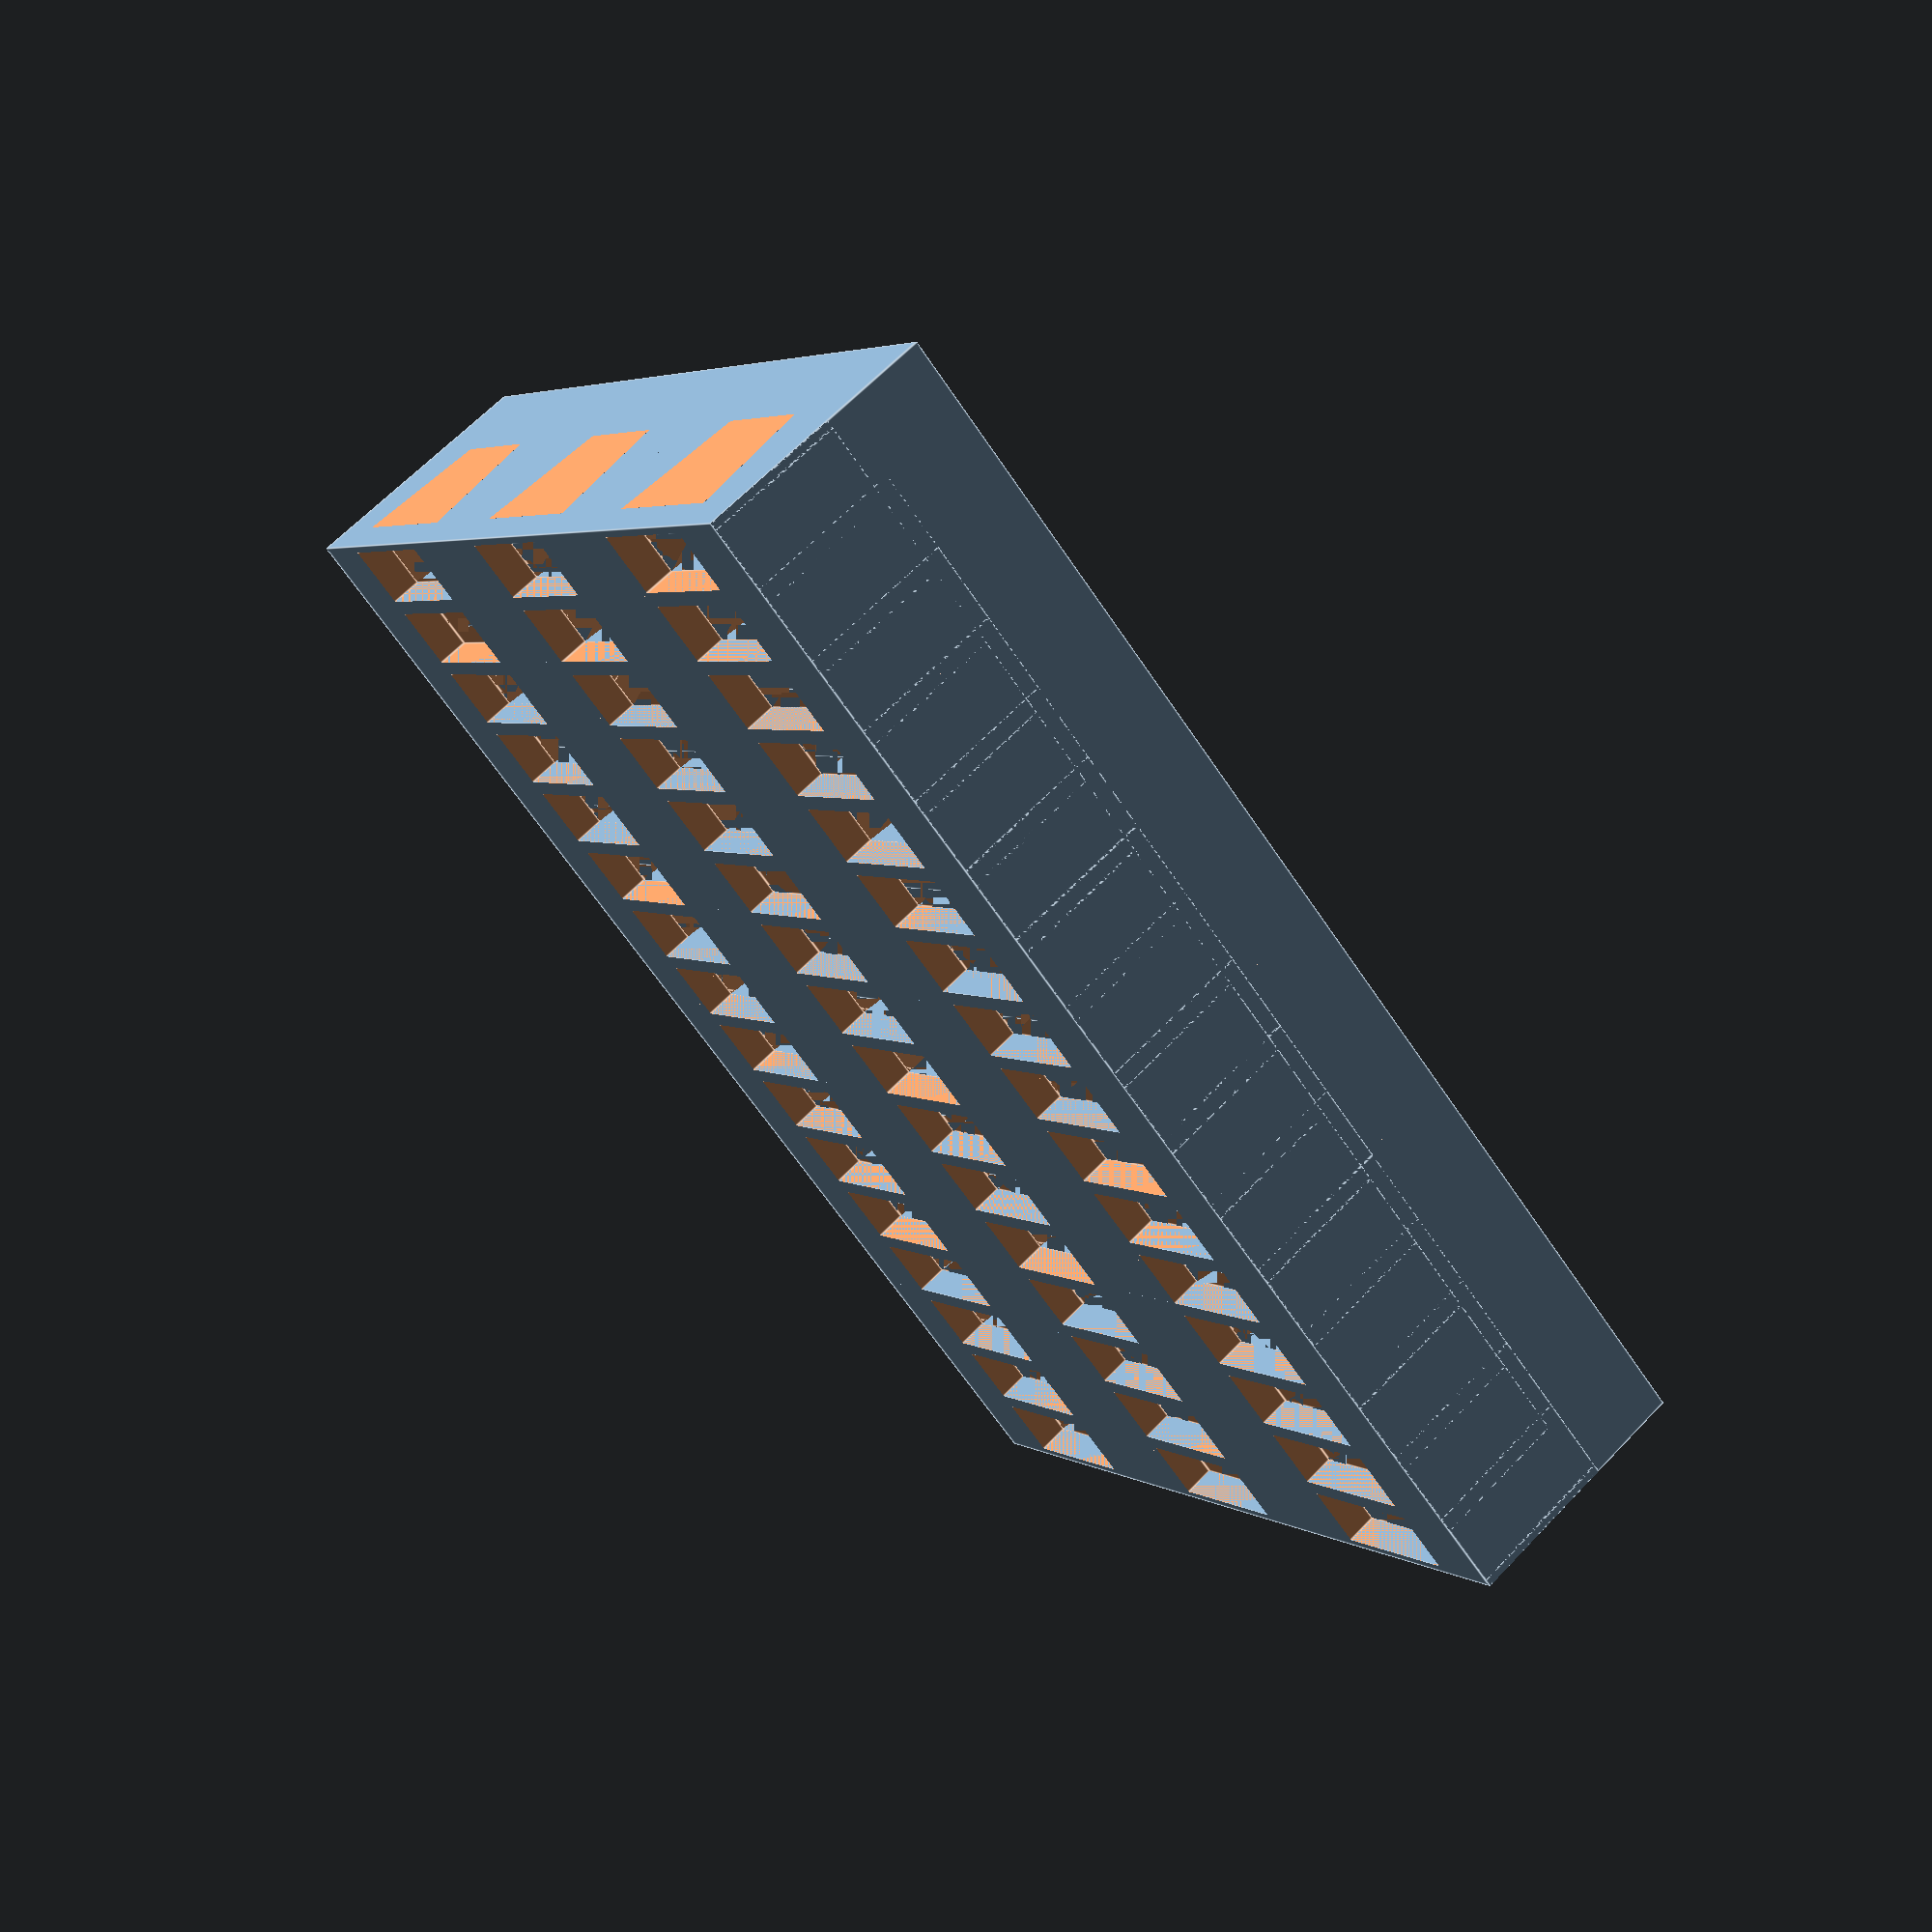
<openscad>
$fn=50;
$t=true;        //Abbreviation
$wth=.5;        //Wall Thickness
$l=40;          //Length
$w=30;          //Width
$h=8;           //Height
$ow=5;          //LED Opening Width
$oiw=3.5;       //LED Opening Inside Width
$ol=2;          //LED Opening length
$os=.5;         //LED Opening Spacing
$ols=$ol+$os;   //Distance per LED
$olso=$ols/2;   //Offset for Center
$olsho=$olso+$ols;  //Offset for conduit walls
$od=4;          //LED Opening Depth

module ledopening() {
    cube([$ow,$ol,$wth*4], center=$t);
}

module 3ledopening() {
    ledopening();
    translate([10,0,0]) ledopening();
    translate([-10,0,0]) ledopening();
}

module ledconduit() {
    difference() {
        difference() {
            rotate([0,0,45]) cylinder($h/2, $oiw-.5, $ow-1, $fn=4, center=$t);
            translate([0,$olsho+.001,0]) cube([$ow*2,$ow,$ow], center=$t);
            translate([0,-$olsho-.001,0]) cube([$ow*2,$ow,$ow], center=$t);
        }
        difference() {
            rotate([0,0,45]) translate([0,0,1]) cylinder($h/2, $oiw-1, $ow-1, $fn=4, center=$t);
            translate([0,3.5,1]) cube([$ow*2,$ow,$ow], center=$t);
            translate([0,-3.5,.51]) cube([$ow*2,$ow,$ow], center=$t);
        }
        translate([0,0,-1]) cube([$ow-$olso,$ol,$h/4], center=$t);
    }
    //translate([10,0,0]) cube([.5,2.5,4], center=$t);
    //translate([-10,0,0]) cube([.5,2.5,4], center=$t);
}

module 3ledconduit() {
    ledconduit();
    translate([10,0,0]) ledconduit();
    translate([-10,0,0]) ledconduit();
}

difference() {
    cube([$w,$l,$h], center=$t);
    translate([0,0,-$wth*2]) cube([$w-$wth,$l-$wth,$h], center=$t);
    translate([0,$olso,$h/2]) 3ledopening();         //LED #8
    translate([0,-$olso,$h/2]) 3ledopening();        //LED #9
    translate([0,$olso+$ols,$h/2]) 3ledopening();    //LED #7
    translate([0,-$olso-$ols,$h/2]) 3ledopening();   //LED #10
    translate([0,$olso+$ols*2,$h/2]) 3ledopening();  //LED #6
    translate([0,-$olso-$ols*2,$h/2]) 3ledopening(); //LED #11
    translate([0,$olso+$ols*3,$h/2]) 3ledopening();  //LED #5
    translate([0,-$olso-$ols*3,$h/2]) 3ledopening(); //LED #12
    translate([0,$olso+$ols*4,$h/2]) 3ledopening();  //LED #4
    translate([0,-$olso-$ols*4,$h/2]) 3ledopening(); //LED #13
    translate([0,$olso+$ols*5,$h/2]) 3ledopening();  //LED #3
    translate([0,-$olso-$ols*5,$h/2]) 3ledopening(); //LED #14
    translate([0,$olso+$ols*6,$h/2]) 3ledopening();  //LED #2
    translate([0,-$olso-$ols*6,$h/2]) 3ledopening(); //LED #15
    translate([0,$olso+$ols*7,$h/2]) 3ledopening();  //LED #1
    translate([0,-$olso-$ols*7,$h/2]) 3ledopening(); //LED #16
}
//translate([0,$olso,$h]) 3ledconduit();
translate([0,$olso,1]) 3ledconduit();                //LED Conduit #8
translate([0,-$olso,1]) 3ledconduit();               //LED Conduit #9
translate([0,$olso+$ols,1]) 3ledconduit();           //LED Conduit #7
translate([0,-$olso-$ols,1]) 3ledconduit();          //LED Conduit #10
translate([0,$olso+$ols*2,1]) 3ledconduit();         //LED Conduit #6
translate([0,-$olso-$ols*2,1]) 3ledconduit();        //LED Conduit #11
translate([0,$olso+$ols*3,1]) 3ledconduit();         //LED Conduit #5
translate([0,-$olso-$ols*3,1]) 3ledconduit();        //LED Conduit #12
translate([0,$olso+$ols*4,1]) 3ledconduit();         //LED Conduit #4
translate([0,-$olso-$ols*4,1]) 3ledconduit();        //LED Conduit #13
translate([0,$olso+$ols*5,1]) 3ledconduit();         //LED Conduit #3
translate([0,-$olso-$ols*5,1]) 3ledconduit();        //LED Conduit #14
translate([0,$olso+$ols*6,1]) 3ledconduit();         //LED Conduit #2
translate([0,-$olso-$ols*6,1]) 3ledconduit();        //LED Conduit #15
translate([0,$olso+$ols*7,1]) 3ledconduit();         //LED Conduit #1
translate([0,-$olso-$ols*7,1]) 3ledconduit();        //LED Conduit #16
</openscad>
<views>
elev=116.1 azim=129.5 roll=136.5 proj=p view=edges
</views>
